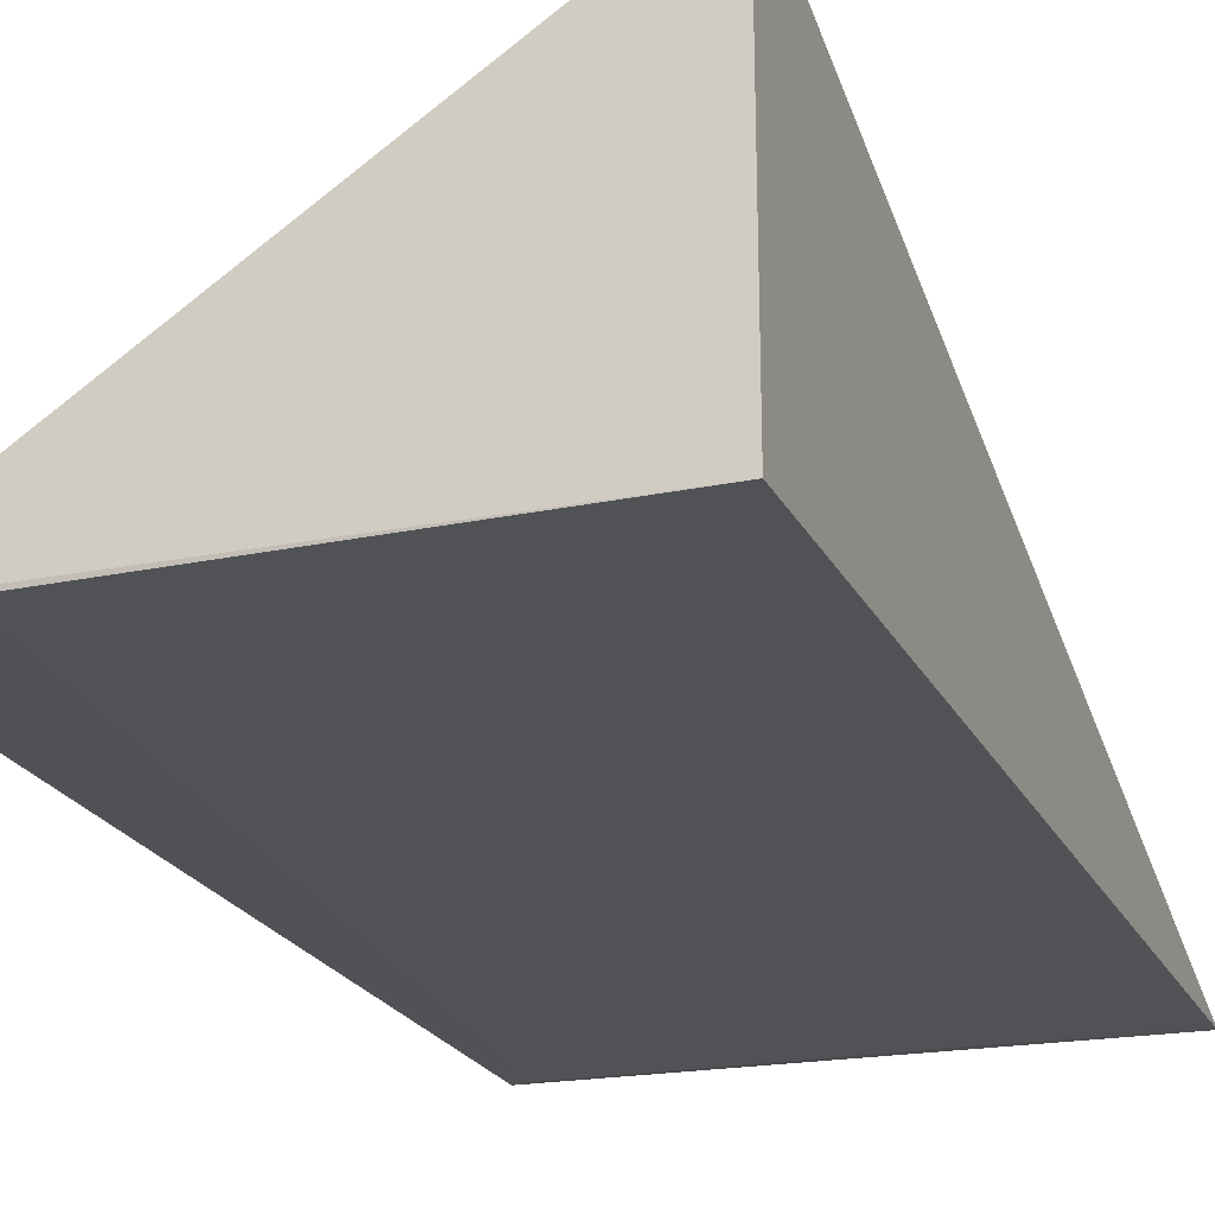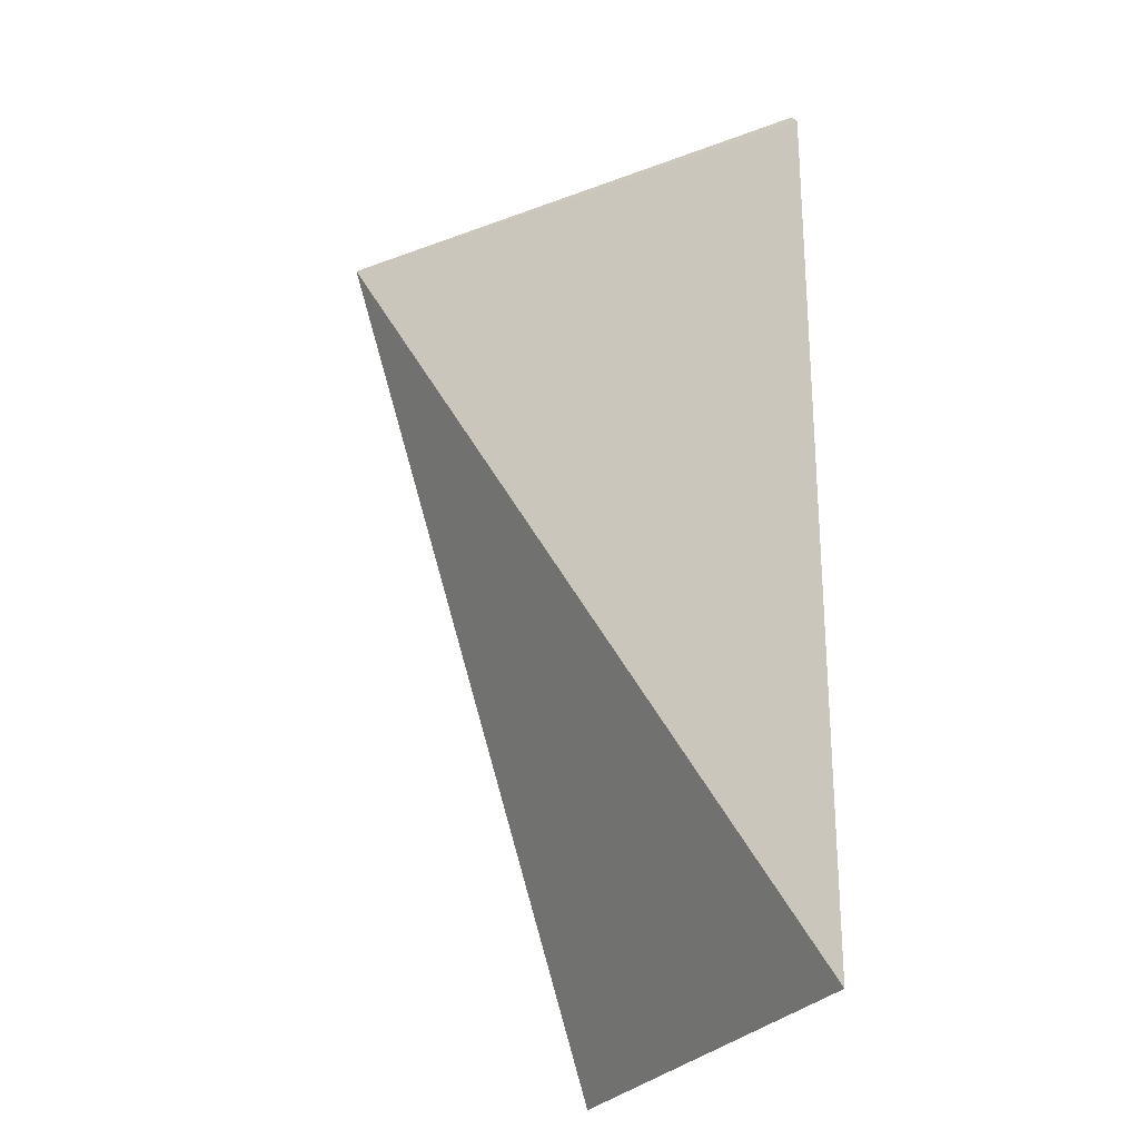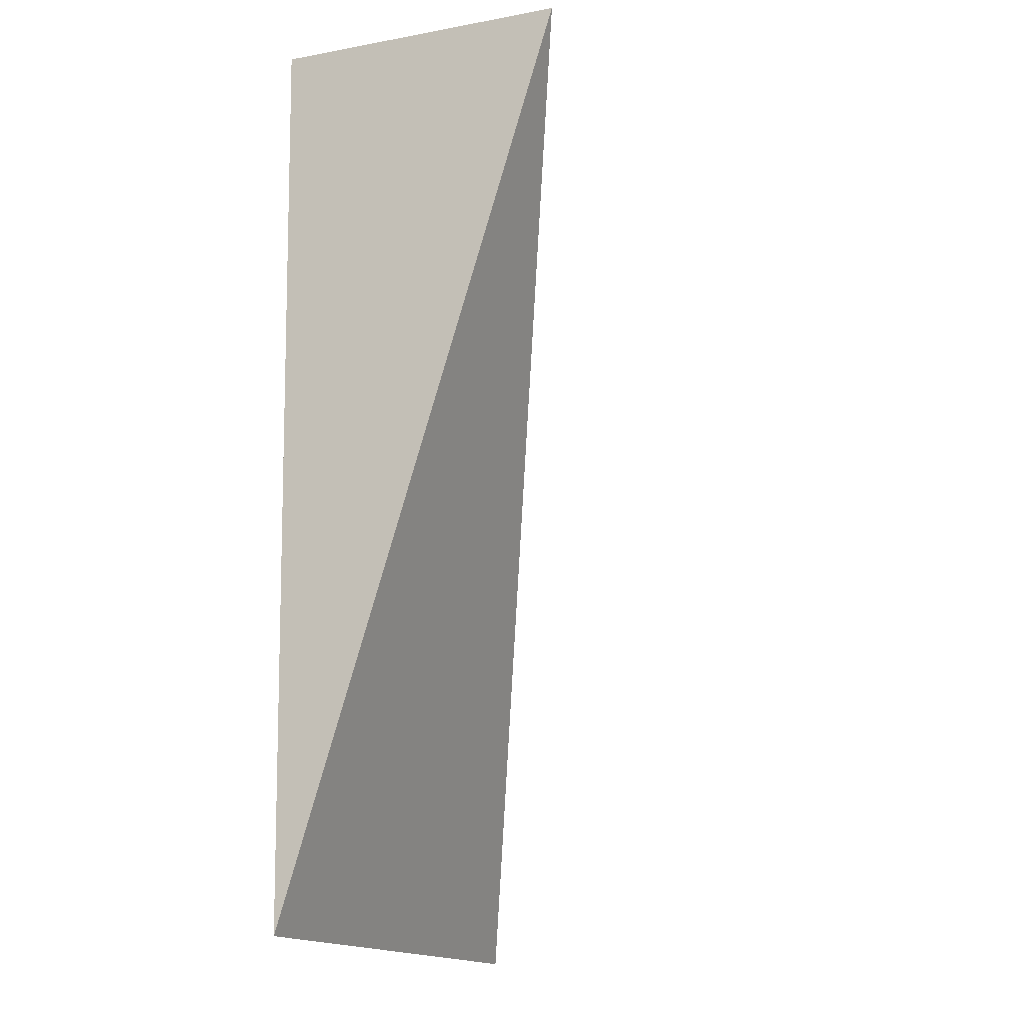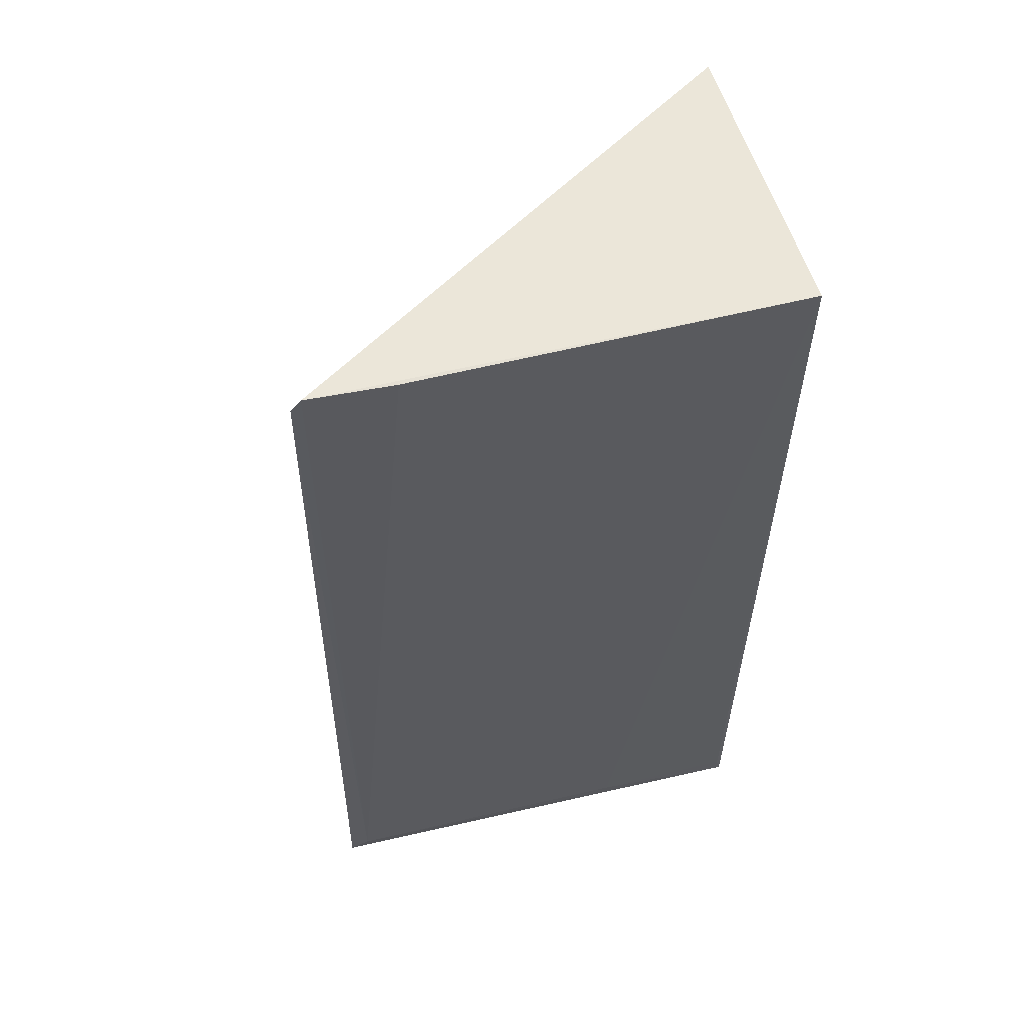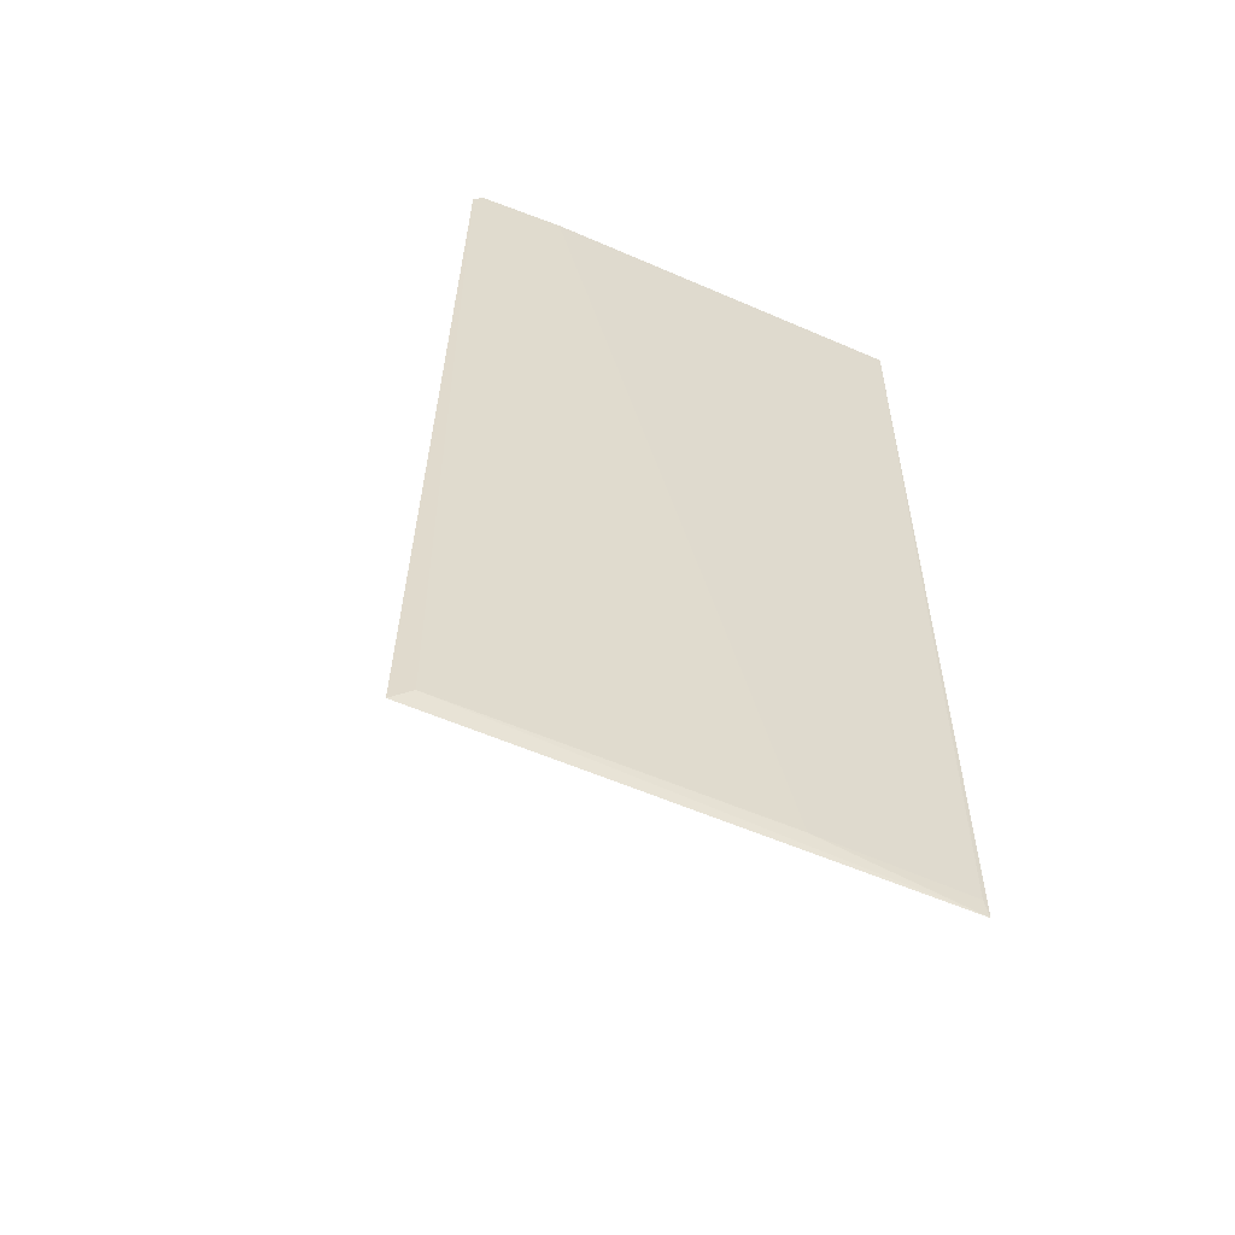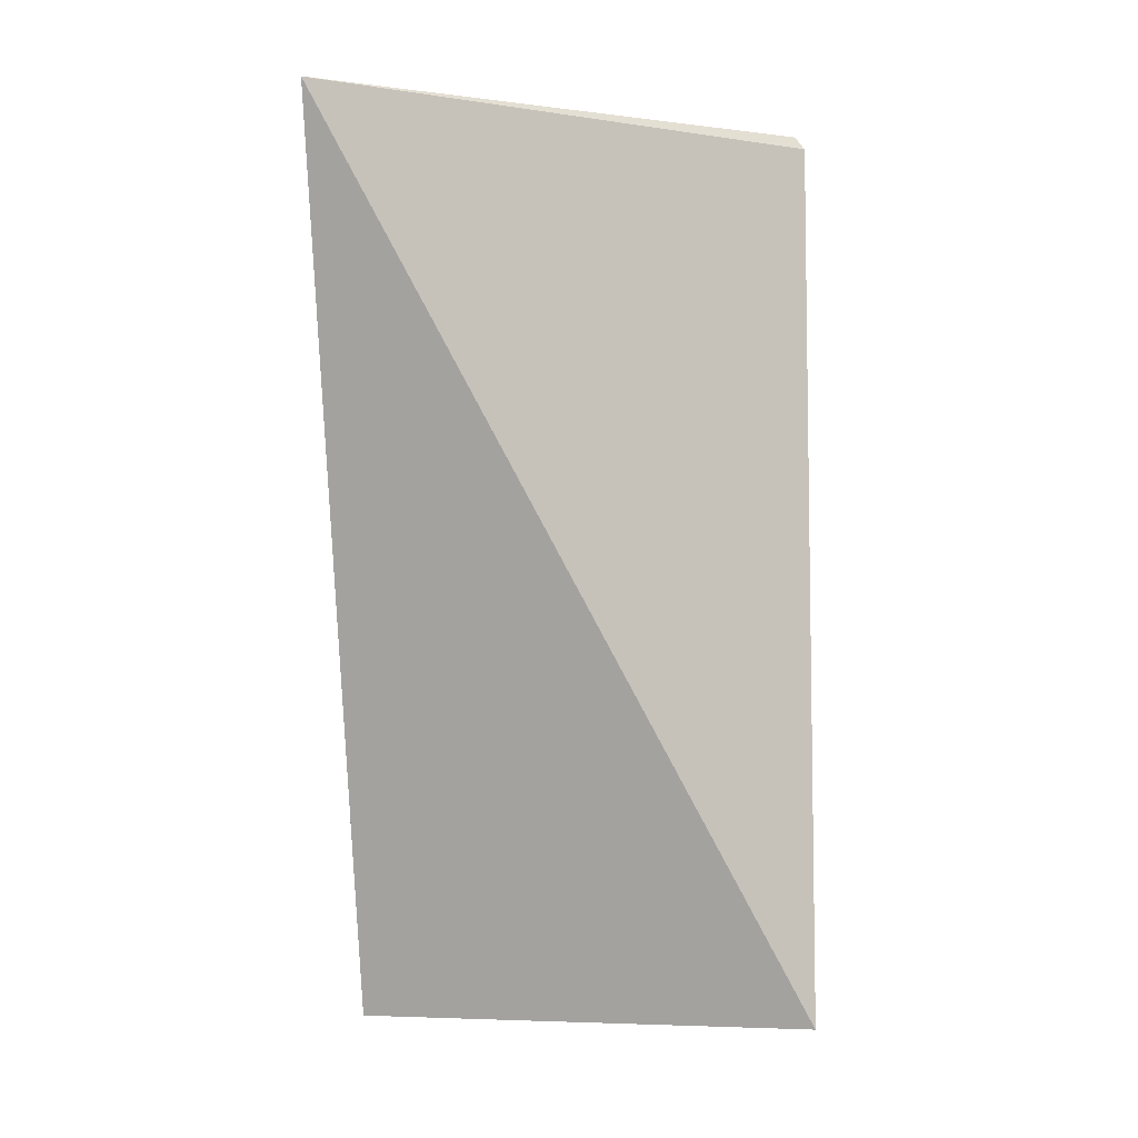
<metadata>
{"format":"obj","ext":"obj","renderer":"f3d","projection":"perspective","resolution":1024,"background":"white","views":[{"elev":-22.0,"azim":20.0,"up":"+Y"},{"elev":-27.7,"azim":-117.0,"up":"+Z"},{"elev":-16.2,"azim":114.9,"up":"+Z"},{"elev":56.0,"azim":-14.4,"up":"+Z"},{"elev":-58.6,"azim":-25.3,"up":"+Z"},{"elev":-2.2,"azim":-173.0,"up":"+Z"}]}
</metadata>
<code>
v -0.005703 -0.005559 0.03478
v -0.005583 -0.01361 0.03508
v -0.005649 -0.01327 0.0106
v -0.01808 -0.01304 0.01051
v -0.01789 -0.01336 0.03444
v -0.01758 -0.01315 0.01096
v -0.01762 -0.01338 0.03478
v -0.009583 -0.01328 0.01106
v -0.01544 -0.01352 0.03482
v -0.005763 -0.01329 0.01108
f 1 2 3
f 1 3 4
f 5 1 4
f 6 4 3
f 6 5 4
f 7 2 1
f 7 1 5
f 7 5 6
f 8 6 3
f 9 7 6
f 9 2 7
f 9 8 2
f 9 6 8
f 10 8 3
f 10 3 2
f 10 2 8

</code>
